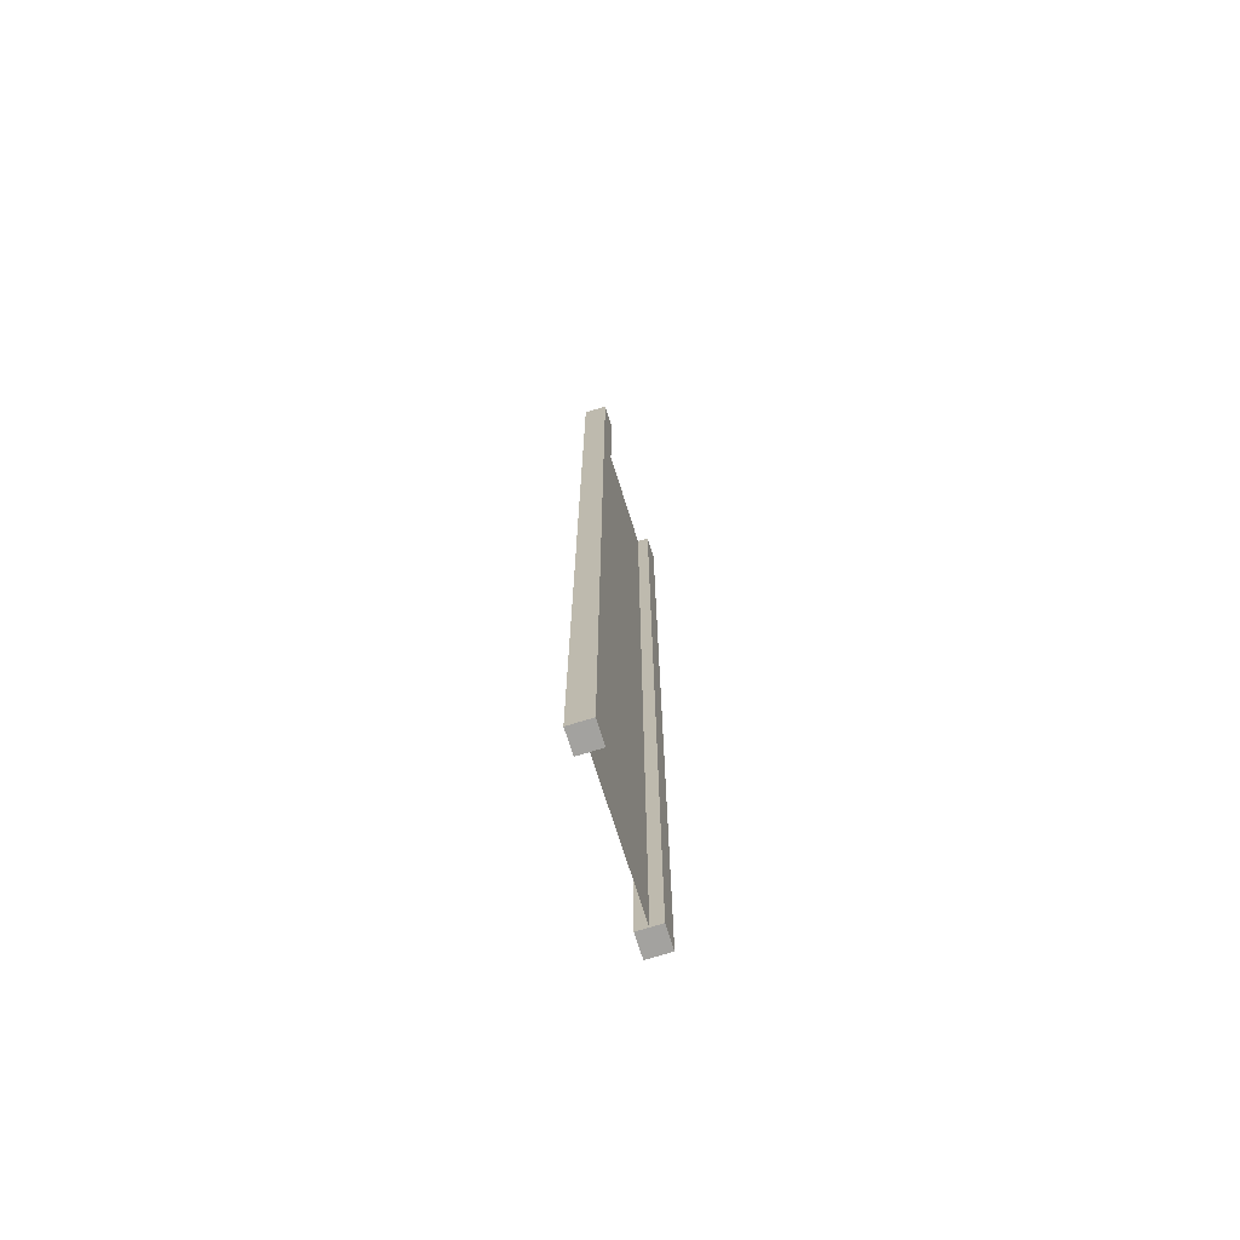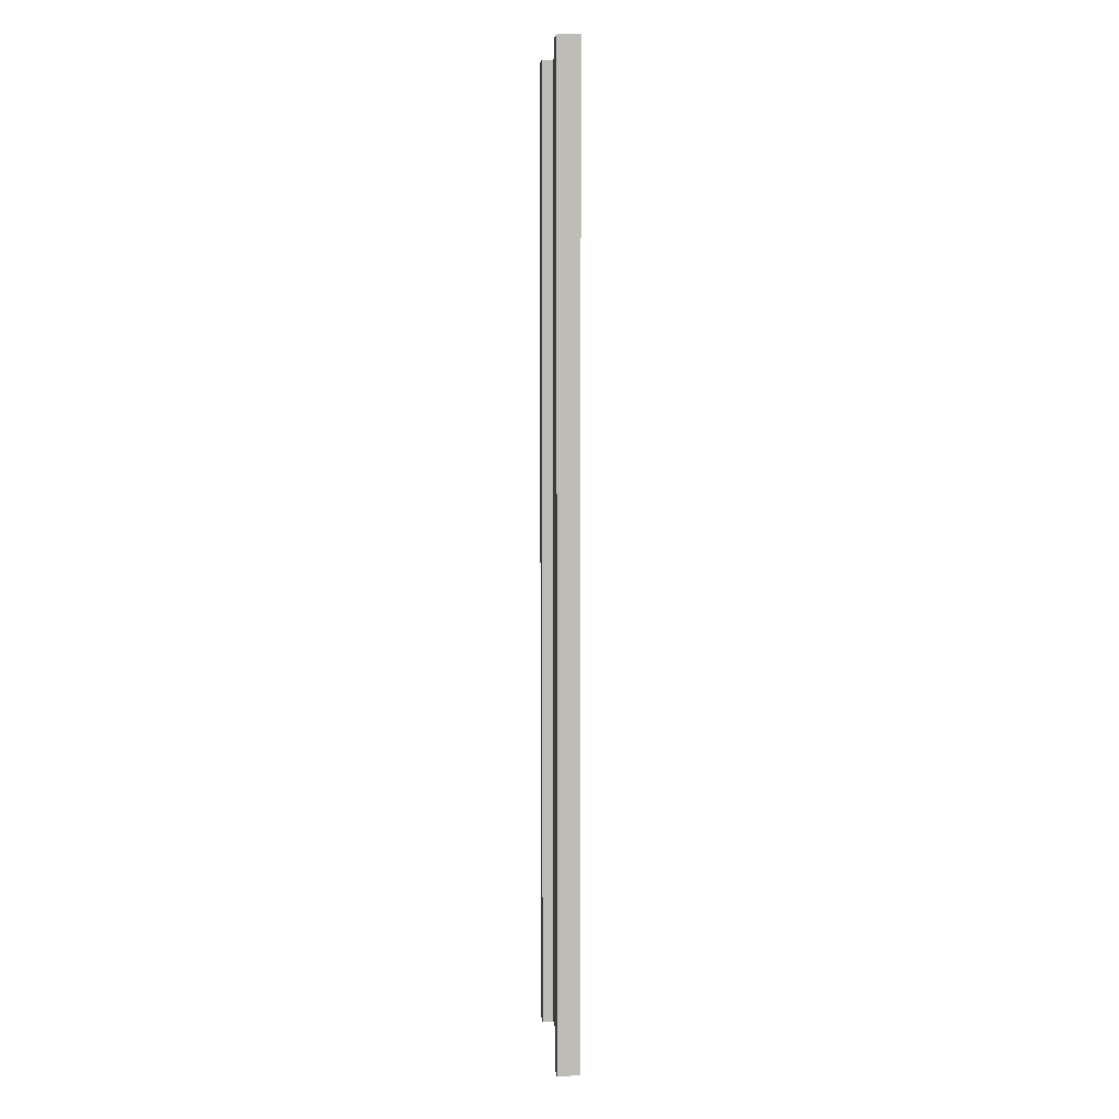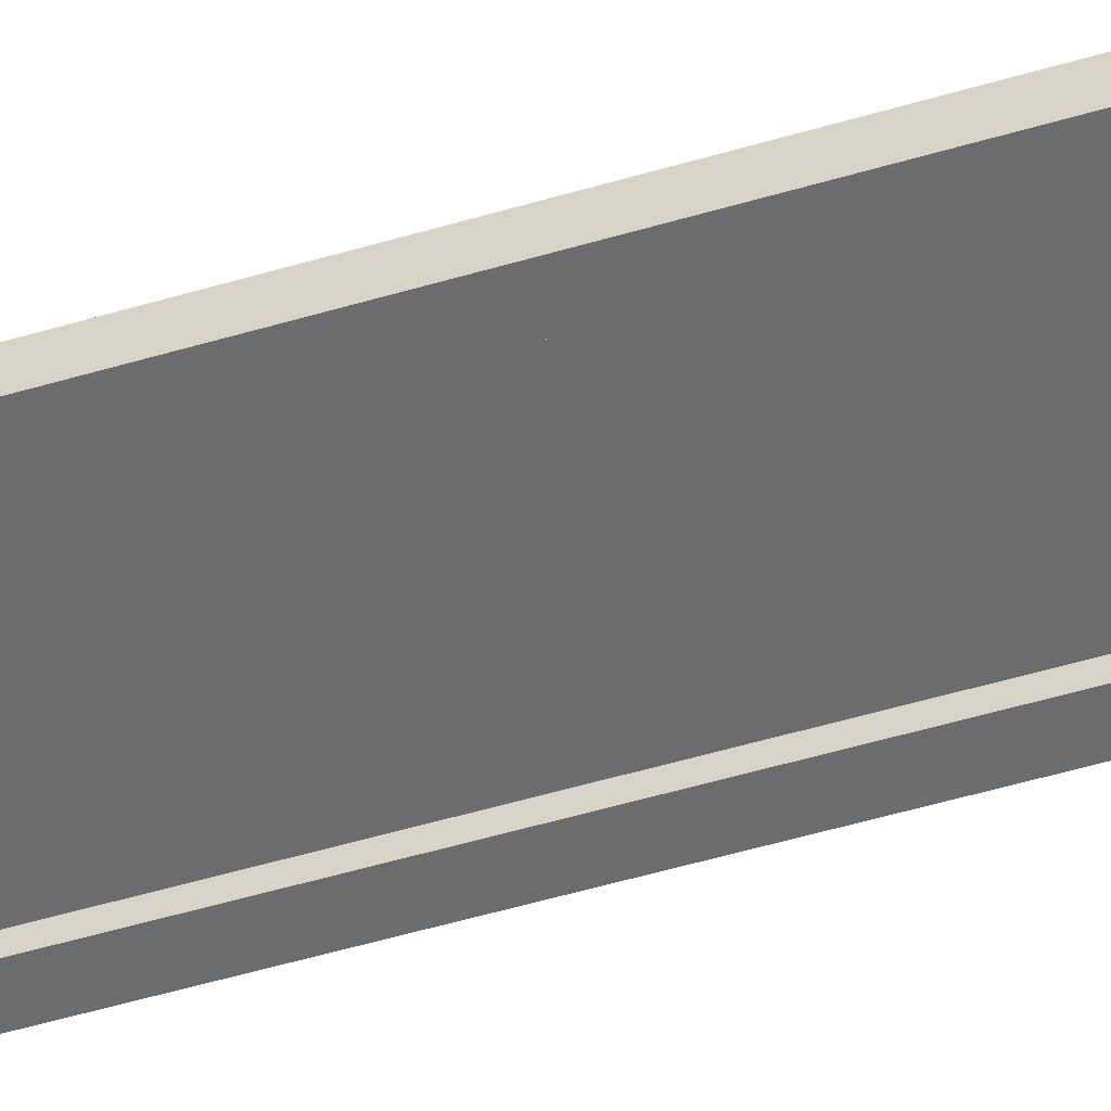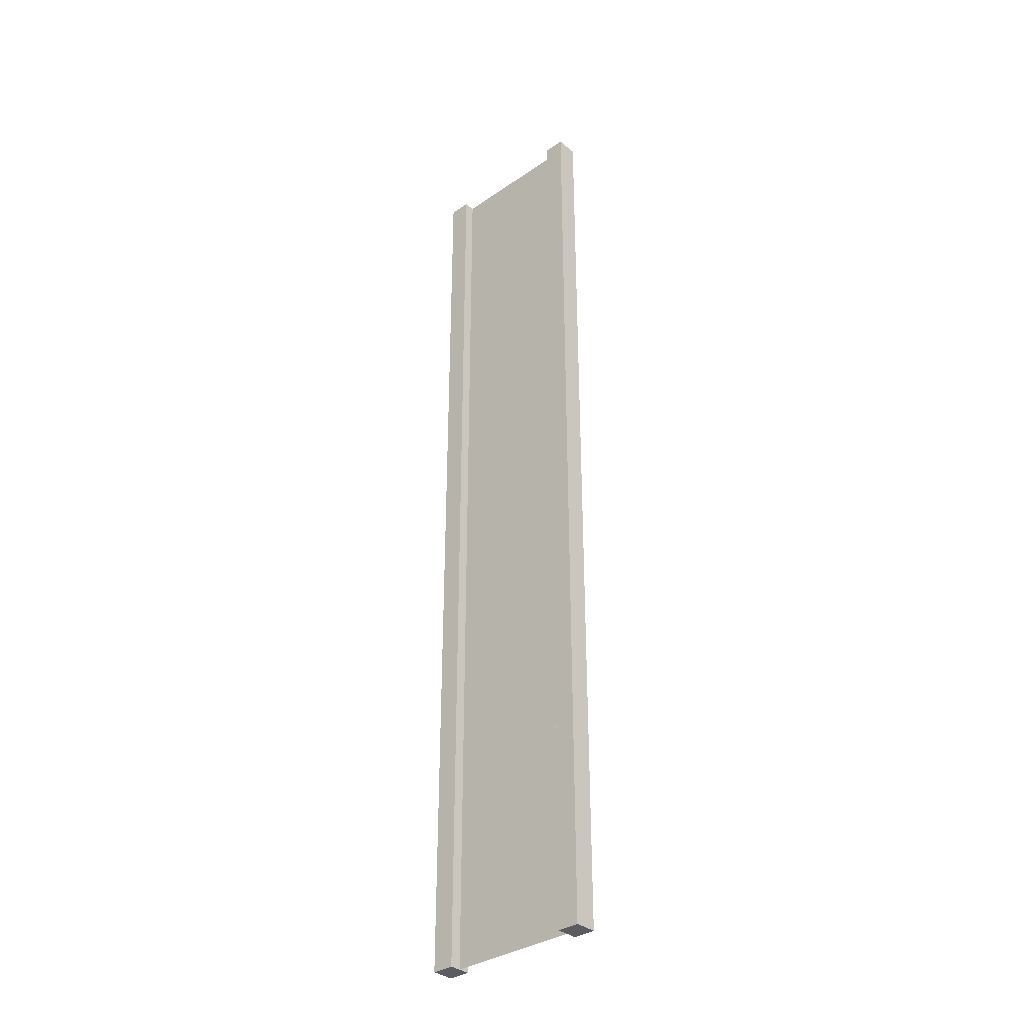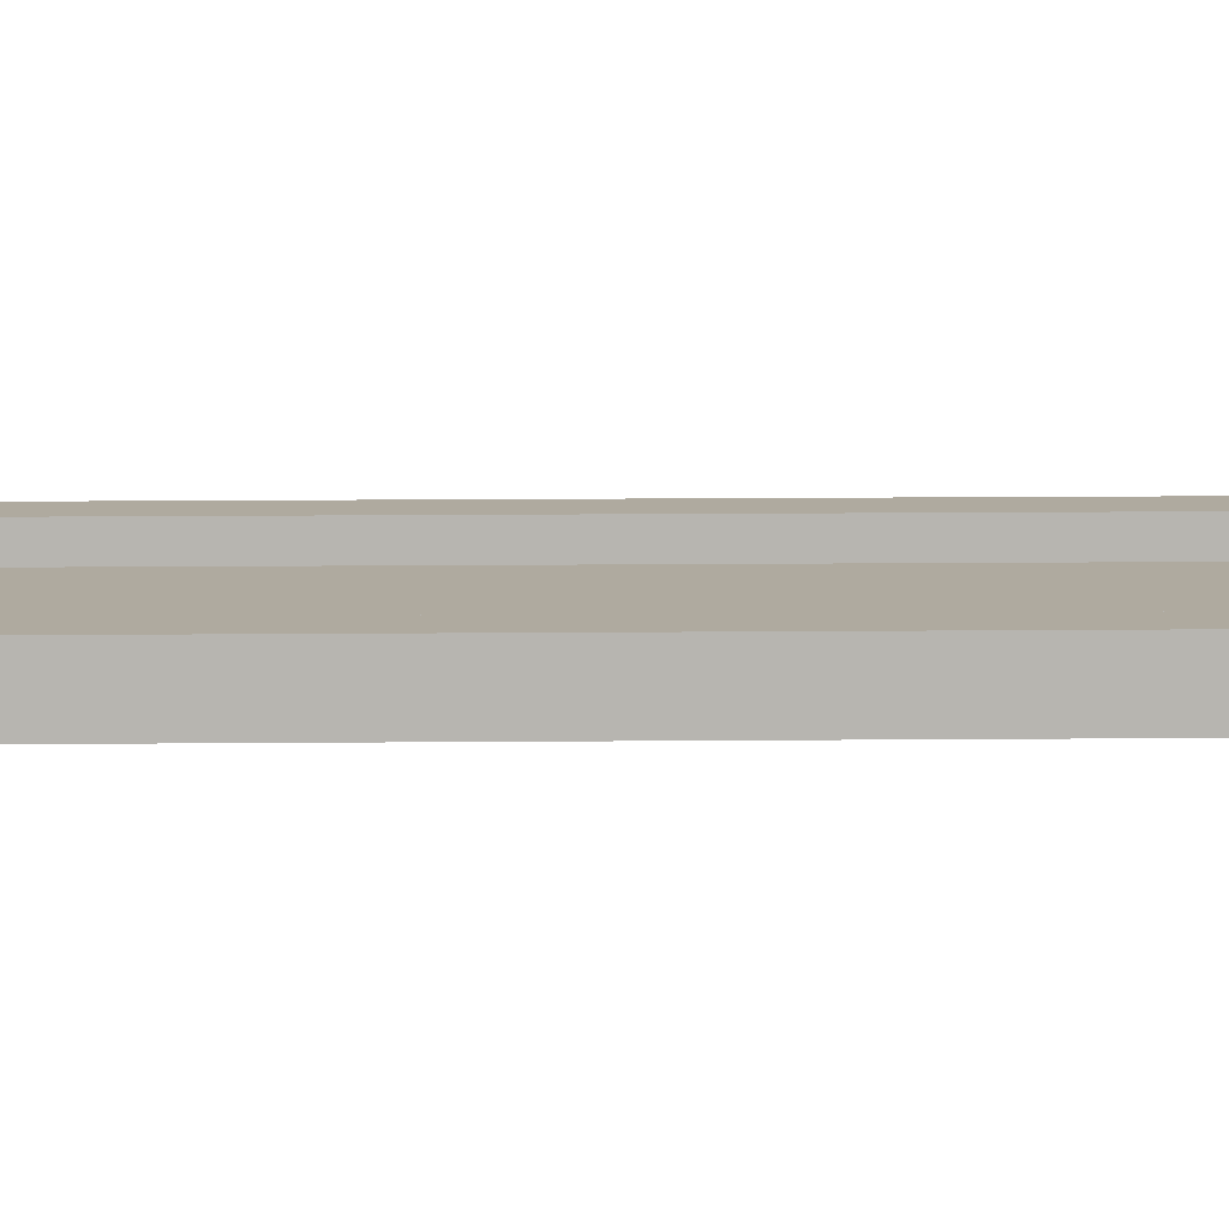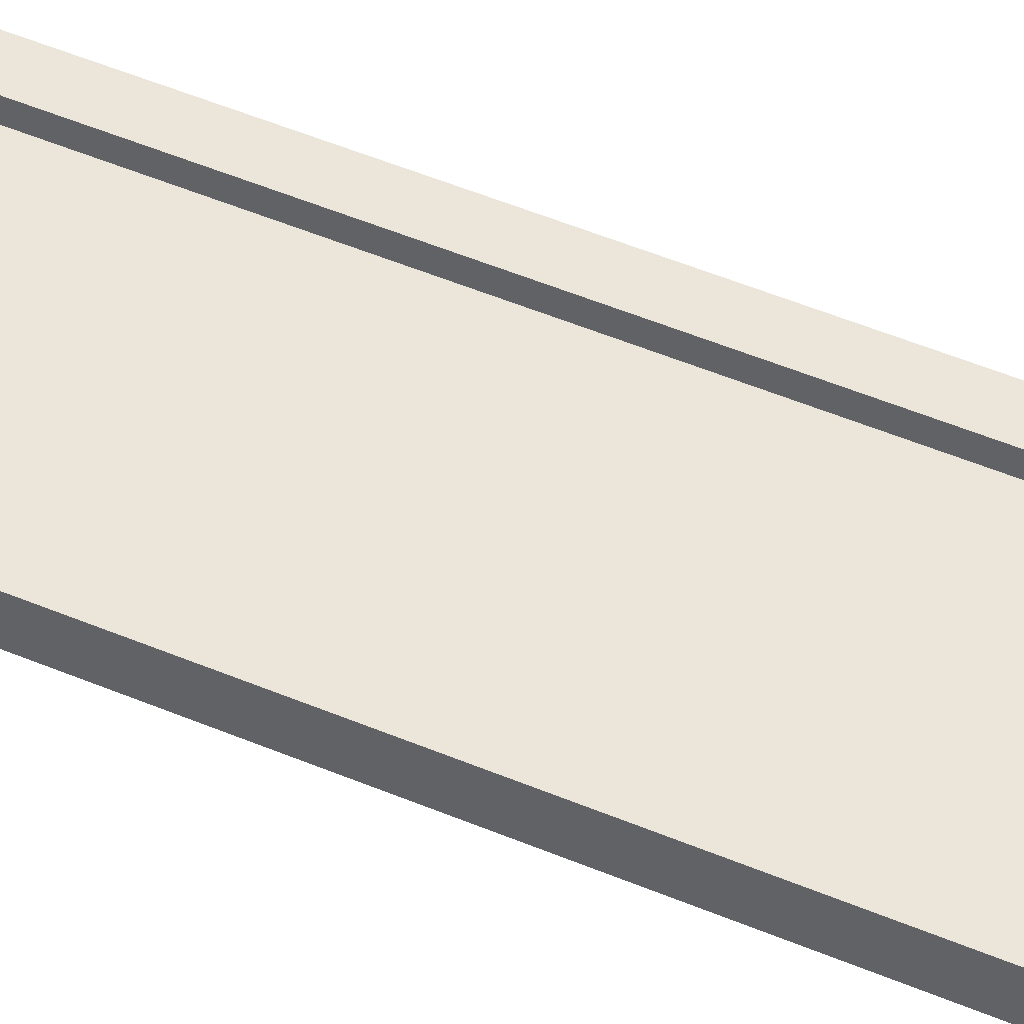
<metadata>
{"format":"obj","ext":"obj","renderer":"f3d","projection":"perspective","resolution":1024,"background":"white","views":[{"elev":-72.4,"azim":107.4,"up":"+Y"},{"elev":5.8,"azim":-95.5,"up":"+Y"},{"elev":-53.6,"azim":107.5,"up":"+Z"},{"elev":-34.5,"azim":42.6,"up":"+Y"},{"elev":9.4,"azim":88.3,"up":"+Z"},{"elev":47.2,"azim":115.9,"up":"+Z"}]}
</metadata>
<code>
g pb_Mesh-111100
v -0.75 -3 0.25
v -1 -3 0.25
v -0.75 8 0.25
v -1 8 0.25
v -1 -3 0.25
v -1 -3 -2.384e-07
v -1 8 0.25
v -1 8 1.609e-05
v -1 -3 -2.384e-07
v -0.75 -3 -1.49e-07
v -1 8 1.609e-05
v -0.75 8 1.629e-05
v 1 -3 4.768e-07
v 1 -3 0.25
v 1 8 1.764e-05
v 1 8 0.25
v -0.75 8 0.25
v -1 8 0.25
v -0.75 8 1.629e-05
v -1 8 1.609e-05
v -0.75 -3 -1.49e-07
v -1 -3 -2.384e-07
v -0.75 -3 0.25
v -1 -3 0.25
v 0.75 -3 3.874e-07
v 0.75 -3 0.25
v 1 -3 4.768e-07
v 1 -3 0.25
v 0.75 8 1.745e-05
v 0.75 -3 3.874e-07
v 1 8 1.764e-05
v 1 -3 4.768e-07
v 0.75 -3 0.25
v 0.75 8 0.25
v 1 -3 0.25
v 1 8 0.25
v 0.75 8 0.25
v 0.75 8 1.745e-05
v 1 8 0.25
v 1 8 1.764e-05
v -0.75 -3 0.25
v -0.75 8 0.25
v -0.75 -3 -1.49e-07
v -0.75 8 1.629e-05
v 0.75 8 0.25
v 0.75 -3 0.25
v 0.75 8 1.745e-05
v 0.75 -3 3.874e-07
v -0.75 -3 0.125
v -0.75 8 0.125
v 0.75 -3 0.125
v 0.75 8 0.125
g pb_Mesh-111100_0
f 3 2 1
f 3 4 2
f 7 6 5
f 7 8 6
f 11 10 9
f 11 12 10
f 15 14 13
f 15 16 14
f 19 18 17
f 19 20 18
f 23 22 21
f 23 24 22
f 27 26 25
f 27 28 26
f 31 30 29
f 31 32 30
f 35 34 33
f 35 36 34
f 39 38 37
f 39 40 38
f 43 42 41
f 43 44 42
f 47 46 45
f 47 48 46
g pb_Mesh-111100_1
f 51 50 49
f 51 52 50

</code>
